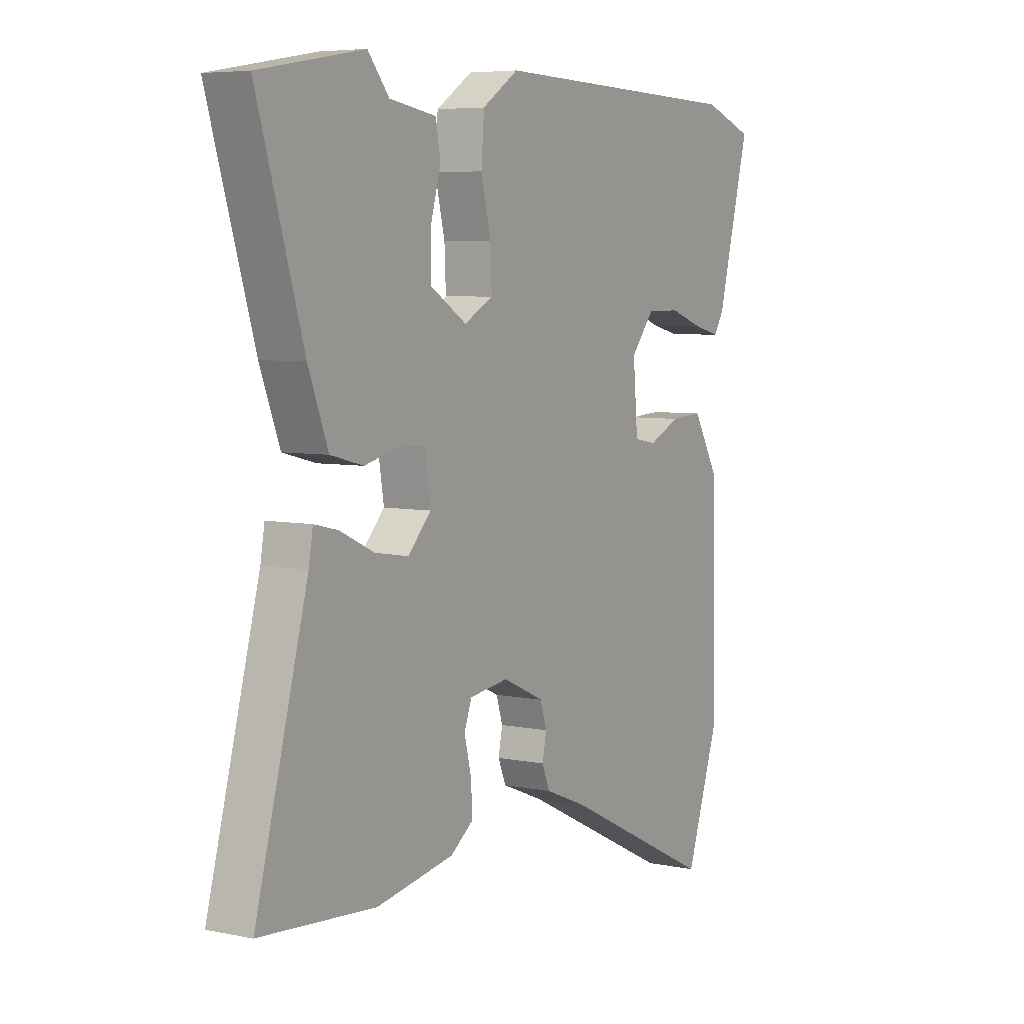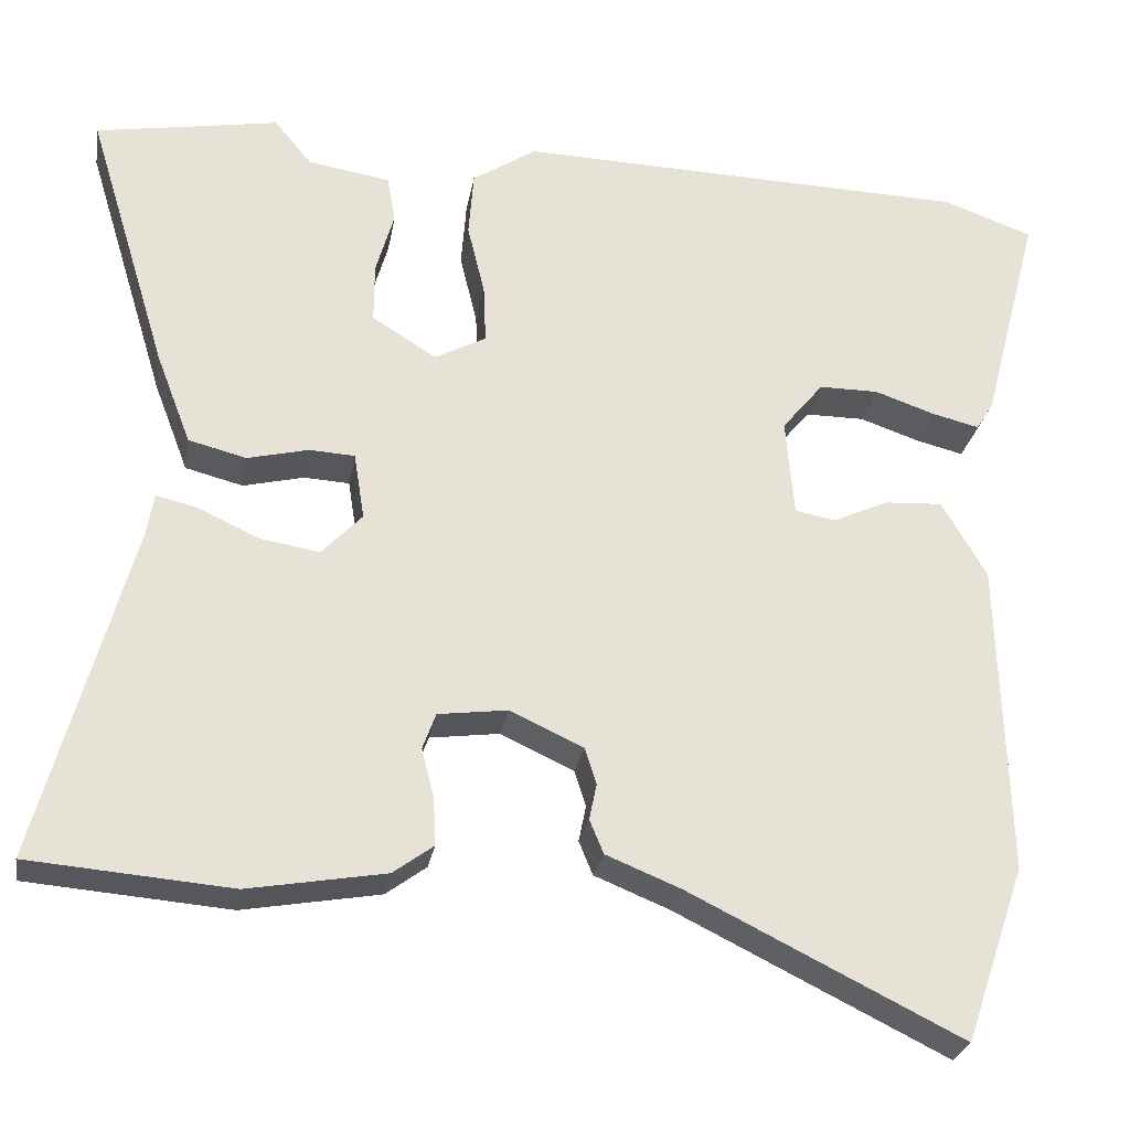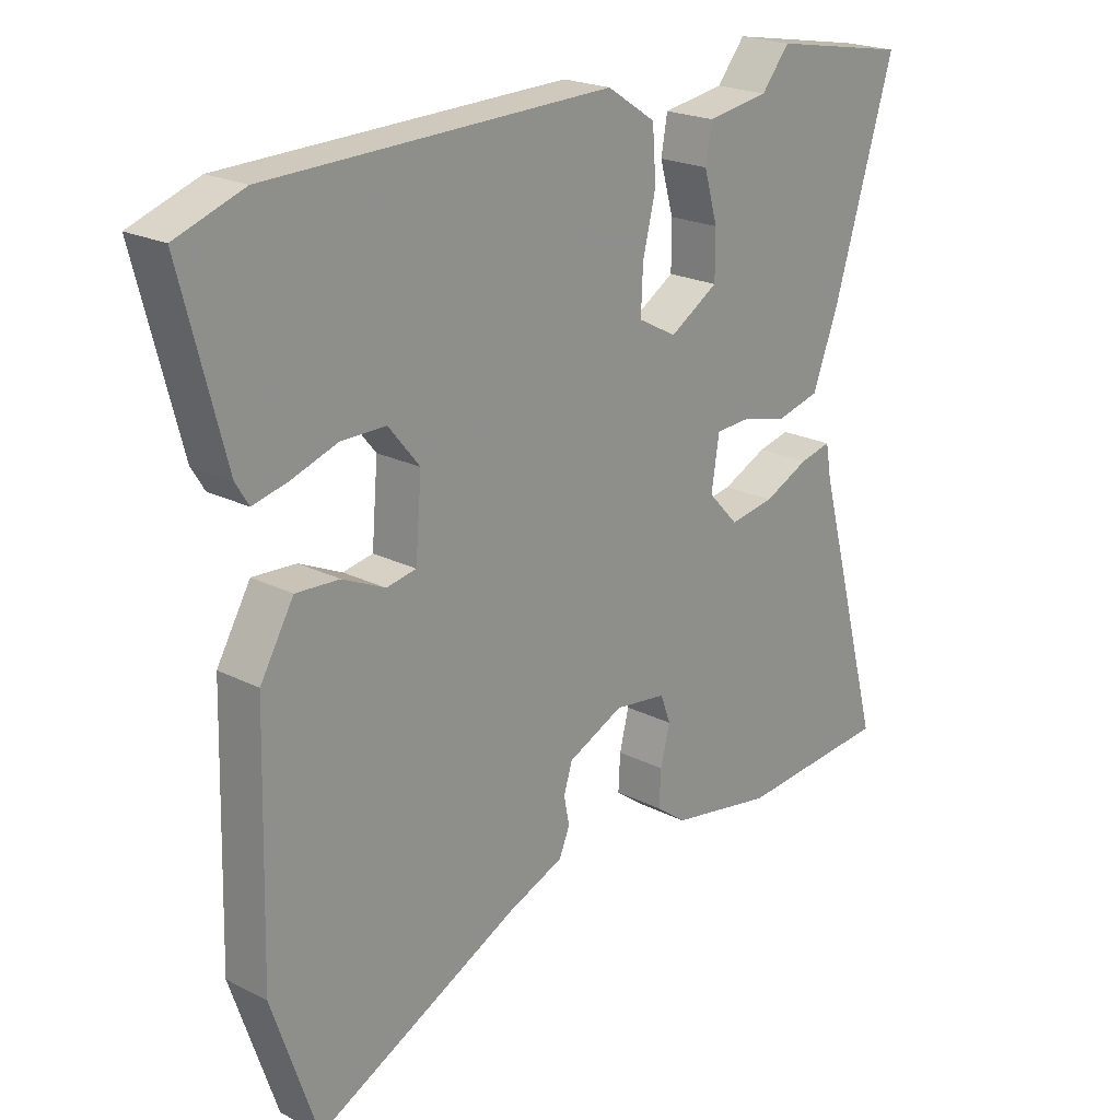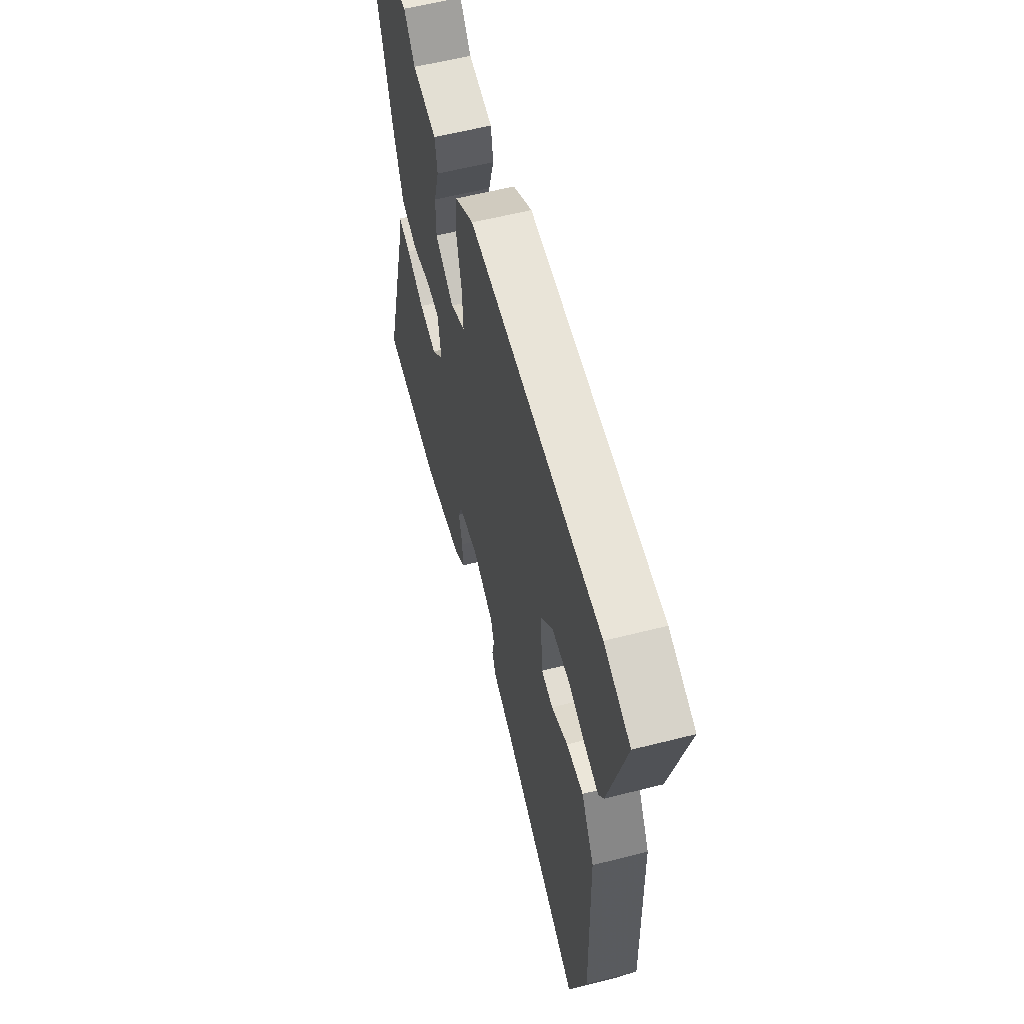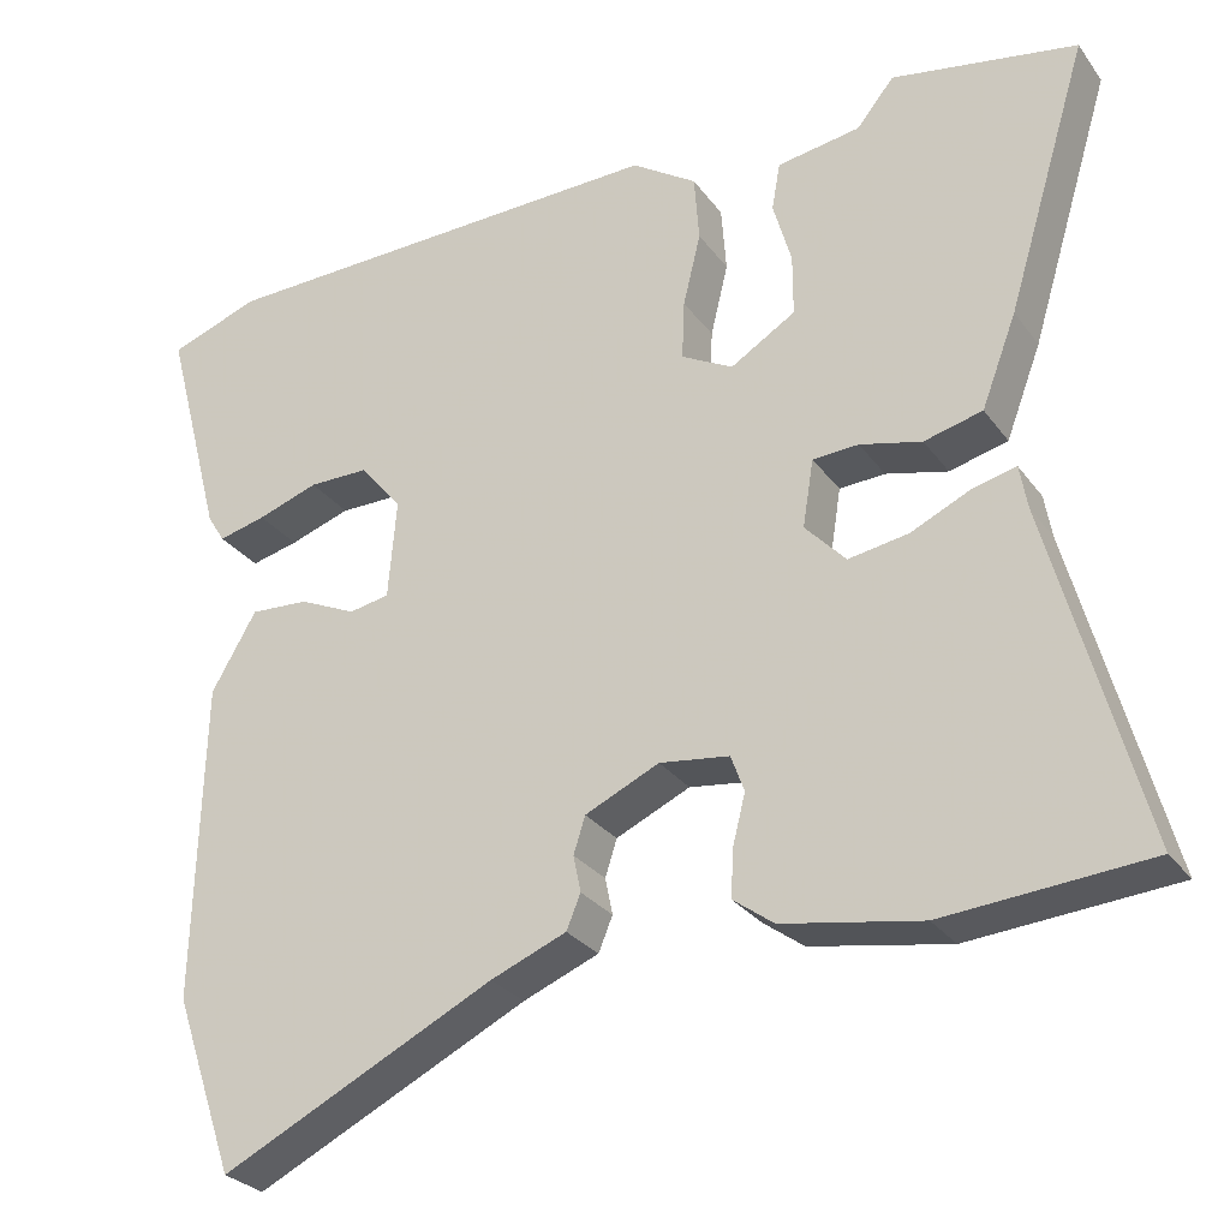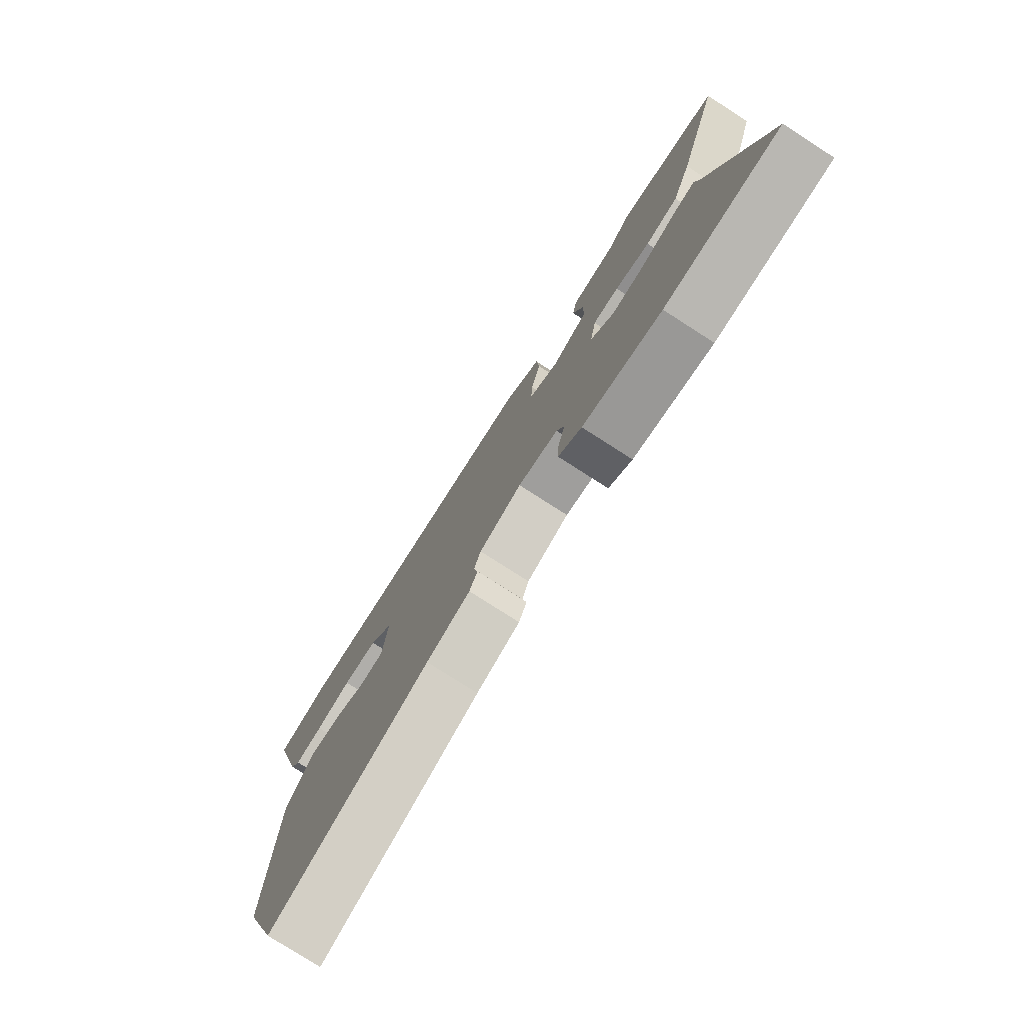
<metadata>
{"format":"obj","ext":"obj","renderer":"f3d","projection":"perspective","resolution":1024,"background":"white","views":[{"elev":6.0,"azim":-58.3,"up":"+Z"},{"elev":-26.8,"azim":-9.7,"up":"+Z"},{"elev":21.5,"azim":132.0,"up":"+Z"},{"elev":58.7,"azim":75.3,"up":"+Z"},{"elev":-28.1,"azim":-151.4,"up":"+Z"},{"elev":-77.9,"azim":-122.7,"up":"+Z"}]}
</metadata>
<code>
v -0.376 0.07 -0.51
v -0.621 0.07 -0.49
v -0.51 0.07 -0.081
v -0.501 0.07 -0.029
v -0.45 0.07 -0.041
v -0.377 0.07 -0.075
v -0.305 0.07 -0.087
v -0.256 0.07 -0.035
v -0.269 0.07 0.046
v -0.324 0.07 0.049
v -0.398 0.07 0.031
v -0.468 0.07 0.049
v -0.51 0.07 0.159
v -0.608 0.07 0.481
v -0.386 0.07 0.52
v -0.341 0.07 0.465
v -0.241 0.07 0.449
v -0.231 0.07 0.392
v -0.253 0.07 0.315
v -0.253 0.07 0.242
v -0.175 0.07 0.194
v -0.113 0.07 0.227
v -0.116 0.07 0.298
v -0.137 0.07 0.385
v -0.131 0.07 0.465
v -0.053 0.07 0.516
v 0.498 0.07 0.501
v 0.607 0.07 0.462
v 0.537 0.07 0.195
v 0.516 0.07 0.161
v 0.459 0.07 0.175
v 0.386 0.07 0.2
v 0.314 0.07 0.2
v 0.264 0.07 0.139
v 0.274 0.07 0.02
v 0.322 0.07 0.011
v 0.39 0.07 0.042
v 0.46 0.07 0.046
v 0.514 0.07 -0.047
v 0.524 0.07 -0.429
v 0.451 0.07 -0.642
v 0.123 0.07 -0.48
v 0.032 0.07 -0.443
v 0.015 0.07 -0.402
v 0.024 0.07 -0.358
v 0.01 0.07 -0.314
v -0.079 0.07 -0.273
v -0.163 0.07 -0.284
v -0.179 0.07 -0.328
v -0.164 0.07 -0.388
v -0.161 0.07 -0.445
v -0.21 0.07 -0.481
v -0.376 0 -0.51
v -0.621 0 -0.49
v -0.51 0 -0.081
v -0.501 0 -0.029
v -0.45 0 -0.041
v -0.377 0 -0.075
v -0.305 0 -0.087
v -0.256 0 -0.035
v -0.269 0 0.046
v -0.324 0 0.049
v -0.398 0 0.031
v -0.468 0 0.049
v -0.51 0 0.159
v -0.608 0 0.481
v -0.386 0 0.52
v -0.341 0 0.465
v -0.241 0 0.449
v -0.231 0 0.392
v -0.253 0 0.315
v -0.253 0 0.242
v -0.175 0 0.194
v -0.113 0 0.227
v -0.116 0 0.298
v -0.137 0 0.385
v -0.131 0 0.465
v -0.053 0 0.516
v 0.498 0 0.501
v 0.607 0 0.462
v 0.537 0 0.195
v 0.516 0 0.161
v 0.459 0 0.175
v 0.386 0 0.2
v 0.314 0 0.2
v 0.264 0 0.139
v 0.274 0 0.02
v 0.322 0 0.011
v 0.39 0 0.042
v 0.46 0 0.046
v 0.514 0 -0.047
v 0.524 0 -0.429
v 0.451 0 -0.642
v 0.123 0 -0.48
v 0.032 0 -0.443
v 0.015 0 -0.402
v 0.024 0 -0.358
v 0.01 0 -0.314
v -0.079 0 -0.273
v -0.163 0 -0.284
v -0.179 0 -0.328
v -0.164 0 -0.388
v -0.161 0 -0.445
v -0.21 0 -0.481
f 1 2 3
f 52 1 3
f 51 52 3
f 50 51 3
f 49 50 3
f 4 5 6
f 3 4 6
f 49 3 6
f 48 49 6
f 47 48 6 7
f 46 47 7 8
f 42 43 44 45
f 42 45 46
f 41 42 46
f 40 41 46
f 39 40 46
f 38 39 46
f 37 38 46
f 36 37 46
f 46 8 9
f 36 46 9
f 35 36 9
f 30 31 32
f 29 30 32
f 28 29 32
f 27 28 32
f 26 27 32
f 25 26 32
f 24 25 32
f 23 24 32 33
f 22 23 33 34
f 16 17 18 19
f 16 19 20
f 15 16 20
f 14 15 20
f 13 14 20
f 12 13 20
f 11 12 20
f 10 11 20
f 35 9 10
f 34 35 10
f 22 34 10
f 21 22 10
f 10 20 21
f 55 54 53
f 55 53 104
f 55 104 103
f 55 103 102
f 55 102 101
f 58 57 56
f 58 56 55
f 58 55 101
f 58 101 100
f 59 58 100 99
f 60 59 99 98
f 97 96 95 94
f 98 97 94
f 98 94 93
f 98 93 92
f 98 92 91
f 98 91 90
f 98 90 89
f 98 89 88
f 61 60 98
f 61 98 88
f 61 88 87
f 84 83 82
f 84 82 81
f 84 81 80
f 84 80 79
f 84 79 78
f 84 78 77
f 84 77 76
f 85 84 76 75
f 86 85 75 74
f 71 70 69 68
f 72 71 68
f 72 68 67
f 72 67 66
f 72 66 65
f 72 65 64
f 72 64 63
f 72 63 62
f 62 61 87
f 62 87 86
f 62 86 74
f 62 74 73
f 73 72 62
f 1 53 54 2
f 2 54 55 3
f 3 55 56 4
f 4 56 57 5
f 5 57 58 6
f 6 58 59 7
f 7 59 60 8
f 8 60 61 9
f 9 61 62 10
f 10 62 63 11
f 11 63 64 12
f 12 64 65 13
f 13 65 66 14
f 14 66 67 15
f 15 67 68 16
f 16 68 69 17
f 17 69 70 18
f 18 70 71 19
f 19 71 72 20
f 20 72 73 21
f 21 73 74 22
f 22 74 75 23
f 23 75 76 24
f 24 76 77 25
f 25 77 78 26
f 26 78 79 27
f 27 79 80 28
f 28 80 81 29
f 29 81 82 30
f 30 82 83 31
f 31 83 84 32
f 32 84 85 33
f 33 85 86 34
f 34 86 87 35
f 35 87 88 36
f 36 88 89 37
f 37 89 90 38
f 38 90 91 39
f 39 91 92 40
f 40 92 93 41
f 41 93 94 42
f 42 94 95 43
f 43 95 96 44
f 44 96 97 45
f 45 97 98 46
f 46 98 99 47
f 47 99 100 48
f 48 100 101 49
f 49 101 102 50
f 50 102 103 51
f 51 103 104 52
f 52 104 53 1

</code>
